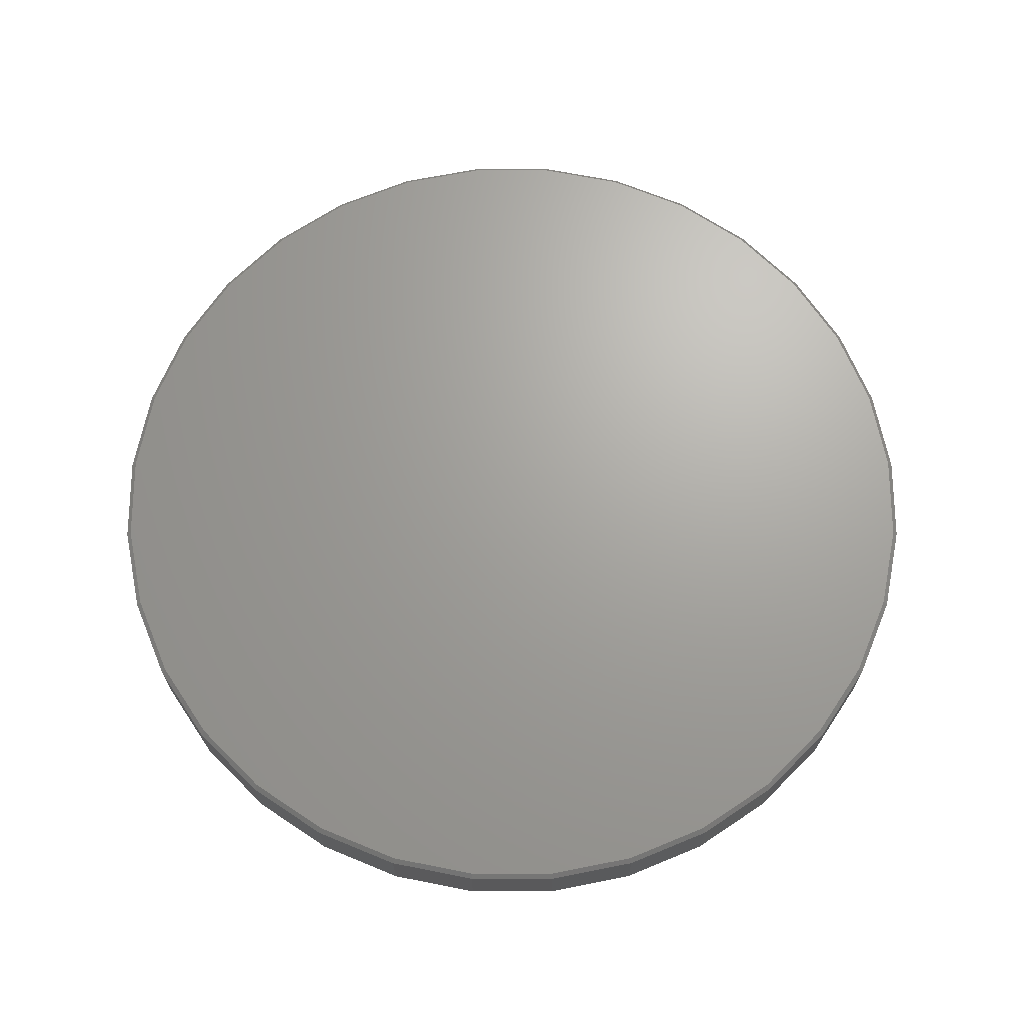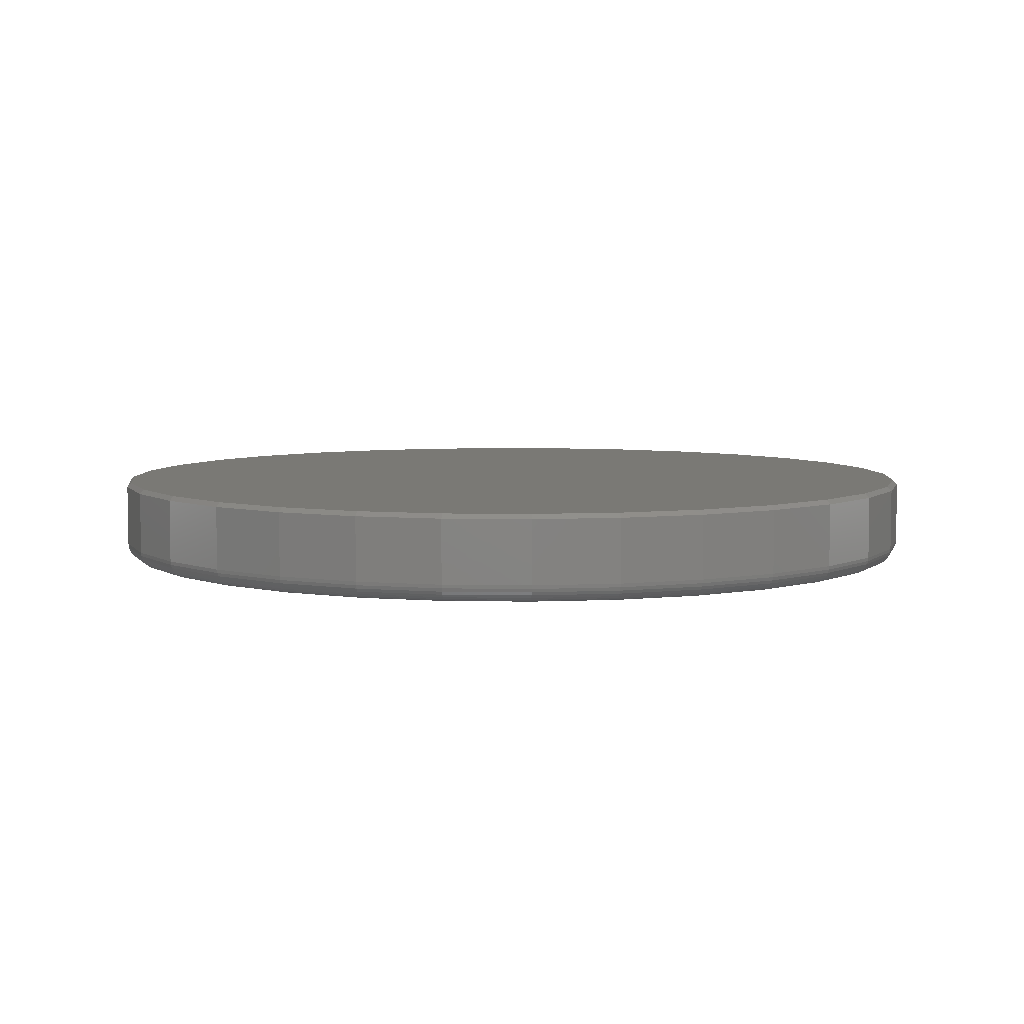
<metadata>
{"format":"stl","ext":"stl","renderer":"f3d","projection":"perspective","resolution":1024,"background":"white","views":[{"elev":67.9,"azim":140.6,"up":"+Y"},{"elev":5.9,"azim":-58.7,"up":"+Y"}]}
</metadata>
<code>
# stl→obj: 352 verts, 700 faces
v 0.7658 -0.007812 -9.516e-16
v 0.7658 -0.1172 -9.516e-16
v 0.7512 -0.007812 -0.1479
v 0.7512 -0.1172 -0.1479
v 0.7081 -0.007812 -0.29
v 0.7081 -0.1172 -0.29
v 0.6381 -0.007812 -0.4211
v 0.6381 -0.1172 -0.4211
v 0.5438 -0.007812 -0.5359
v 0.5438 -0.1172 -0.5359
v 0.429 -0.007812 -0.6302
v 0.429 -0.1172 -0.6302
v 0.2979 -0.007812 -0.7002
v 0.2979 -0.1172 -0.7002
v 0.1558 -0.007812 -0.7433
v 0.1558 -0.1172 -0.7433
v 0.007895 -0.007812 -0.7579
v 0.007895 -0.1172 -0.7579
v -0.14 -0.007812 -0.7433
v -0.14 -0.1172 -0.7433
v -0.2821 -0.007812 -0.7002
v -0.2821 -0.1172 -0.7002
v -0.4132 -0.007812 -0.6302
v -0.4132 -0.1172 -0.6302
v -0.528 -0.007812 -0.5359
v -0.528 -0.1172 -0.5359
v -0.6223 -0.007812 -0.4211
v -0.6223 -0.1172 -0.4211
v -0.6923 -0.007812 -0.29
v -0.6923 -0.1172 -0.29
v -0.7354 -0.007812 -0.1479
v -0.7354 -0.1172 -0.1479
v -0.75 -0.007812 9.281e-17
v -0.75 -0.1172 9.281e-17
v -0.7354 -0.007812 0.1479
v -0.7354 -0.1172 0.1479
v -0.6923 -0.007812 0.29
v -0.6923 -0.1172 0.29
v -0.6223 -0.007812 0.4211
v -0.6223 -0.1172 0.4211
v -0.528 -0.007812 0.5359
v -0.528 -0.1172 0.5359
v -0.4132 -0.007812 0.6302
v -0.4132 -0.1172 0.6302
v -0.2821 -0.007812 0.7002
v -0.2821 -0.1172 0.7002
v -0.14 -0.007812 0.7433
v -0.14 -0.1172 0.7433
v 0.007895 -0.007812 0.7579
v 0.007895 -0.1172 0.7579
v 0.1558 -0.007812 0.7433
v 0.1558 -0.1172 0.7433
v 0.2979 -0.007812 0.7002
v 0.2979 -0.1172 0.7002
v 0.429 -0.007812 0.6302
v 0.429 -0.1172 0.6302
v 0.5438 -0.007812 0.5359
v 0.5438 -0.1172 0.5359
v 0.6381 -0.007812 0.4211
v 0.6381 -0.1172 0.4211
v 0.7081 -0.007812 0.29
v 0.7081 -0.1172 0.29
v 0.7512 -0.007812 0.1479
v 0.7512 -0.1172 0.1479
v -0.1339 -0.1484 0.7127
v 0.1497 -0.1484 0.7127
v 0.007895 -0.1484 0.7266
v 0.286 -0.1484 0.6713
v -0.2702 -0.1484 0.6713
v 0.4116 -0.1484 0.6042
v -0.3958 -0.1484 0.6042
v 0.5217 -0.1484 0.5138
v -0.5059 -0.1484 0.5138
v 0.6121 -0.1484 0.4037
v -0.5963 -0.1484 0.4037
v 0.6792 -0.1484 0.2781
v -0.6634 -0.1484 0.2781
v 0.7206 -0.1484 0.1418
v -0.7048 -0.1484 0.1418
v 0.7345 -0.1484 -9.447e-16
v -0.7188 -0.1484 -2.661e-16
v 0.7206 -0.1484 -0.1418
v -0.7048 -0.1484 -0.1418
v 0.6792 -0.1484 -0.2781
v -0.6634 -0.1484 -0.2781
v 0.6121 -0.1484 -0.4037
v -0.5963 -0.1484 -0.4037
v 0.5217 -0.1484 -0.5138
v -0.5059 -0.1484 -0.5138
v 0.4116 -0.1484 -0.6042
v -0.3958 -0.1484 -0.6042
v 0.286 -0.1484 -0.6713
v -0.2702 -0.1484 -0.6713
v 0.1497 -0.1484 -0.7127
v -0.1339 -0.1484 -0.7127
v 0.007895 -0.1484 -0.7266
v -0.7248 -0.1478 -5.568e-17
v -0.7108 -0.1478 0.143
v -0.7307 -0.1461 -1.592e-19
v -0.7165 -0.1461 0.1441
v -0.7361 -0.1432 -1.433e-19
v -0.7218 -0.1432 0.1451
v -0.7408 -0.1393 -1.218e-19
v -0.7265 -0.1393 0.1461
v -0.7447 -0.1345 5.542e-17
v -0.7303 -0.1345 0.1468
v -0.7476 -0.1291 5.545e-17
v -0.7331 -0.1291 0.1474
v -0.7494 -0.1233 5.548e-17
v -0.7348 -0.1233 0.1477
v 0.7266 -0.1478 0.143
v 0.7406 -0.1478 -7.218e-16
v 0.7323 -0.1461 0.1441
v 0.7465 -0.1461 -7.218e-16
v 0.7376 -0.1432 0.1451
v 0.7519 -0.1432 -7.773e-16
v 0.7422 -0.1393 0.1461
v 0.7566 -0.1393 -7.218e-16
v 0.7461 -0.1345 0.1468
v 0.7605 -0.1345 -7.773e-16
v 0.7489 -0.1291 0.1474
v 0.7634 -0.1291 -8.327e-16
v 0.7506 -0.1233 0.1477
v 0.7652 -0.1233 -8.327e-16
v 0.6849 -0.1478 0.2804
v 0.6903 -0.1461 0.2827
v 0.6953 -0.1432 0.2847
v 0.6996 -0.1393 0.2865
v 0.7032 -0.1345 0.288
v 0.7059 -0.1291 0.2891
v 0.7075 -0.1233 0.2898
v 0.6171 -0.1478 0.4071
v 0.622 -0.1461 0.4103
v 0.6265 -0.1432 0.4133
v 0.6305 -0.1393 0.416
v 0.6337 -0.1345 0.4181
v 0.6361 -0.1291 0.4197
v 0.6376 -0.1233 0.4207
v 0.526 -0.1478 0.5181
v 0.5302 -0.1461 0.5223
v 0.534 -0.1432 0.5261
v 0.5373 -0.1393 0.5294
v 0.5401 -0.1345 0.5322
v 0.5421 -0.1291 0.5342
v 0.5434 -0.1233 0.5355
v 0.415 -0.1478 0.6093
v 0.4182 -0.1461 0.6141
v 0.4212 -0.1432 0.6186
v 0.4239 -0.1393 0.6226
v 0.426 -0.1345 0.6258
v 0.4276 -0.1291 0.6282
v 0.4286 -0.1233 0.6297
v 0.2883 -0.1478 0.677
v 0.2905 -0.1461 0.6824
v 0.2926 -0.1432 0.6874
v 0.2944 -0.1393 0.6917
v 0.2959 -0.1345 0.6953
v 0.297 -0.1291 0.698
v 0.2977 -0.1233 0.6996
v 0.1508 -0.1478 0.7187
v 0.152 -0.1461 0.7244
v 0.153 -0.1432 0.7297
v 0.154 -0.1393 0.7344
v 0.1547 -0.1345 0.7382
v 0.1553 -0.1291 0.741
v 0.1556 -0.1233 0.7427
v 0.007895 -0.1478 0.7327
v 0.007895 -0.1461 0.7386
v 0.007895 -0.1432 0.744
v 0.007895 -0.1393 0.7487
v 0.007895 -0.1345 0.7526
v 0.007895 -0.1291 0.7555
v 0.007895 -0.1233 0.7573
v -0.1351 -0.1478 0.7187
v -0.1362 -0.1461 0.7244
v -0.1373 -0.1432 0.7297
v -0.1382 -0.1393 0.7344
v -0.1389 -0.1345 0.7382
v -0.1395 -0.1291 0.741
v -0.1398 -0.1233 0.7427
v -0.2725 -0.1478 0.677
v -0.2748 -0.1461 0.6824
v -0.2768 -0.1432 0.6874
v -0.2786 -0.1393 0.6917
v -0.2801 -0.1345 0.6953
v -0.2812 -0.1291 0.698
v -0.2819 -0.1233 0.6996
v -0.3992 -0.1478 0.6093
v -0.4025 -0.1461 0.6141
v -0.4055 -0.1432 0.6186
v -0.4081 -0.1393 0.6226
v -0.4102 -0.1345 0.6258
v -0.4118 -0.1291 0.6282
v -0.4128 -0.1233 0.6297
v -0.5102 -0.1478 0.5181
v -0.5144 -0.1461 0.5223
v -0.5182 -0.1432 0.5261
v -0.5215 -0.1393 0.5294
v -0.5243 -0.1345 0.5322
v -0.5263 -0.1291 0.5342
v -0.5276 -0.1233 0.5355
v -0.6014 -0.1478 0.4071
v -0.6062 -0.1461 0.4103
v -0.6107 -0.1432 0.4133
v -0.6147 -0.1393 0.416
v -0.6179 -0.1345 0.4181
v -0.6203 -0.1291 0.4197
v -0.6218 -0.1233 0.4207
v -0.6691 -0.1478 0.2804
v -0.6745 -0.1461 0.2827
v -0.6795 -0.1432 0.2847
v -0.6839 -0.1393 0.2865
v -0.6874 -0.1345 0.288
v -0.6901 -0.1291 0.2891
v -0.6918 -0.1233 0.2898
v 0.7266 -0.1478 -0.143
v 0.7323 -0.1461 -0.1441
v 0.7376 -0.1432 -0.1451
v 0.7422 -0.1393 -0.1461
v 0.7461 -0.1345 -0.1468
v 0.7489 -0.1291 -0.1474
v 0.7506 -0.1233 -0.1477
v -0.7108 -0.1478 -0.143
v -0.7165 -0.1461 -0.1441
v -0.7218 -0.1432 -0.1451
v -0.7265 -0.1393 -0.1461
v -0.7303 -0.1345 -0.1468
v -0.7331 -0.1291 -0.1474
v -0.7348 -0.1233 -0.1477
v -0.6691 -0.1478 -0.2804
v -0.6745 -0.1461 -0.2827
v -0.6795 -0.1432 -0.2847
v -0.6839 -0.1393 -0.2865
v -0.6874 -0.1345 -0.288
v -0.6901 -0.1291 -0.2891
v -0.6918 -0.1233 -0.2898
v -0.6014 -0.1478 -0.4071
v -0.6062 -0.1461 -0.4103
v -0.6107 -0.1432 -0.4133
v -0.6147 -0.1393 -0.416
v -0.6179 -0.1345 -0.4181
v -0.6203 -0.1291 -0.4197
v -0.6218 -0.1233 -0.4207
v -0.5102 -0.1478 -0.5181
v -0.5144 -0.1461 -0.5223
v -0.5182 -0.1432 -0.5261
v -0.5215 -0.1393 -0.5294
v -0.5243 -0.1345 -0.5322
v -0.5263 -0.1291 -0.5342
v -0.5276 -0.1233 -0.5355
v -0.3992 -0.1478 -0.6093
v -0.4025 -0.1461 -0.6141
v -0.4055 -0.1432 -0.6186
v -0.4081 -0.1393 -0.6226
v -0.4102 -0.1345 -0.6258
v -0.4118 -0.1291 -0.6282
v -0.4128 -0.1233 -0.6297
v -0.2725 -0.1478 -0.677
v -0.2748 -0.1461 -0.6824
v -0.2768 -0.1432 -0.6874
v -0.2786 -0.1393 -0.6917
v -0.2801 -0.1345 -0.6953
v -0.2812 -0.1291 -0.698
v -0.2819 -0.1233 -0.6996
v -0.1351 -0.1478 -0.7187
v -0.1362 -0.1461 -0.7244
v -0.1373 -0.1432 -0.7297
v -0.1382 -0.1393 -0.7344
v -0.1389 -0.1345 -0.7382
v -0.1395 -0.1291 -0.741
v -0.1398 -0.1233 -0.7427
v 0.007895 -0.1478 -0.7327
v 0.007895 -0.1461 -0.7386
v 0.007895 -0.1432 -0.744
v 0.007895 -0.1393 -0.7487
v 0.007895 -0.1345 -0.7526
v 0.007895 -0.1291 -0.7555
v 0.007895 -0.1233 -0.7573
v 0.1508 -0.1478 -0.7187
v 0.152 -0.1461 -0.7244
v 0.153 -0.1432 -0.7297
v 0.154 -0.1393 -0.7344
v 0.1547 -0.1345 -0.7382
v 0.1553 -0.1291 -0.741
v 0.1556 -0.1233 -0.7427
v 0.2883 -0.1478 -0.677
v 0.2905 -0.1461 -0.6824
v 0.2926 -0.1432 -0.6874
v 0.2944 -0.1393 -0.6917
v 0.2959 -0.1345 -0.6953
v 0.297 -0.1291 -0.698
v 0.2977 -0.1233 -0.6996
v 0.415 -0.1478 -0.6093
v 0.4182 -0.1461 -0.6141
v 0.4212 -0.1432 -0.6186
v 0.4239 -0.1393 -0.6226
v 0.426 -0.1345 -0.6258
v 0.4276 -0.1291 -0.6282
v 0.4286 -0.1233 -0.6297
v 0.526 -0.1478 -0.5181
v 0.5302 -0.1461 -0.5223
v 0.534 -0.1432 -0.5261
v 0.5373 -0.1393 -0.5294
v 0.5401 -0.1345 -0.5322
v 0.5421 -0.1291 -0.5342
v 0.5434 -0.1233 -0.5355
v 0.6171 -0.1478 -0.4071
v 0.622 -0.1461 -0.4103
v 0.6265 -0.1432 -0.4133
v 0.6305 -0.1393 -0.416
v 0.6337 -0.1345 -0.4181
v 0.6361 -0.1291 -0.4197
v 0.6376 -0.1233 -0.4207
v 0.6849 -0.1478 -0.2804
v 0.6903 -0.1461 -0.2827
v 0.6953 -0.1432 -0.2847
v 0.6996 -0.1393 -0.2865
v 0.7032 -0.1345 -0.288
v 0.7059 -0.1291 -0.2891
v 0.7075 -0.1233 -0.2898
v 0.007895 8.414e-17 0.7501
v 0.1542 1.004e-16 0.7357
v -0.1384 6.79e-17 0.7357
v 0.007895 8.414e-17 -0.7501
v -0.1384 6.79e-17 -0.7357
v 0.1542 1.004e-16 -0.7357
v -0.2791 5.227e-17 -0.693
v 0.2949 1.16e-16 -0.693
v -0.4088 3.788e-17 -0.6237
v 0.4246 1.304e-16 -0.6237
v -0.5225 2.526e-17 -0.5304
v 0.5383 1.43e-16 -0.5304
v -0.6158 1.49e-17 -0.4167
v 0.6316 1.534e-16 -0.4167
v -0.6851 7.206e-18 -0.287
v 0.7009 1.611e-16 -0.287
v -0.7278 2.467e-18 -0.1463
v 0.7436 1.658e-16 -0.1463
v -0.7422 8.674e-19 -2.631e-16
v 0.758 1.674e-16 -2.975e-16
v -0.7278 2.467e-18 0.1463
v 0.7436 1.658e-16 0.1463
v -0.6851 7.206e-18 0.287
v 0.7009 1.611e-16 0.287
v -0.6158 1.49e-17 0.4167
v 0.6316 1.534e-16 0.4167
v -0.5225 2.526e-17 0.5304
v 0.5383 1.43e-16 0.5304
v -0.4088 3.788e-17 0.6237
v 0.4246 1.304e-16 0.6237
v -0.2791 5.227e-17 0.693
v 0.2949 1.16e-16 0.693
f 1 2 3
f 3 2 4
f 3 4 5
f 5 4 6
f 5 6 7
f 7 6 8
f 7 8 9
f 9 8 10
f 9 10 11
f 11 10 12
f 11 12 13
f 13 12 14
f 13 14 15
f 15 14 16
f 15 16 17
f 17 16 18
f 17 18 19
f 19 18 20
f 19 20 21
f 21 20 22
f 21 22 23
f 23 22 24
f 23 24 25
f 25 24 26
f 25 26 27
f 27 26 28
f 27 28 29
f 29 28 30
f 29 30 31
f 31 30 32
f 31 32 33
f 33 32 34
f 33 34 35
f 35 34 36
f 35 36 37
f 37 36 38
f 37 38 39
f 39 38 40
f 39 40 41
f 41 40 42
f 41 42 43
f 43 42 44
f 43 44 45
f 45 44 46
f 45 46 47
f 47 46 48
f 47 48 49
f 49 48 50
f 49 50 51
f 51 50 52
f 51 52 53
f 53 52 54
f 53 54 55
f 55 54 56
f 55 56 57
f 57 56 58
f 57 58 59
f 59 58 60
f 59 60 61
f 61 60 62
f 61 62 63
f 63 62 64
f 63 64 1
f 1 64 2
f 65 66 67
f 66 65 68
f 68 65 69
f 68 69 70
f 70 69 71
f 70 71 72
f 72 71 73
f 72 73 74
f 74 73 75
f 74 75 76
f 76 75 77
f 76 77 78
f 78 77 79
f 78 79 80
f 80 79 81
f 80 81 82
f 82 81 83
f 82 83 84
f 84 83 85
f 84 85 86
f 86 85 87
f 86 87 88
f 88 87 89
f 88 89 90
f 90 89 91
f 90 91 92
f 92 91 93
f 92 93 94
f 94 93 95
f 94 95 96
f 81 79 97
f 97 79 98
f 97 98 99
f 99 98 100
f 99 100 101
f 101 100 102
f 101 102 103
f 103 102 104
f 103 104 105
f 105 104 106
f 105 106 107
f 107 106 108
f 107 108 109
f 109 108 110
f 109 110 34
f 34 110 36
f 78 80 111
f 111 80 112
f 111 112 113
f 113 112 114
f 113 114 115
f 115 114 116
f 115 116 117
f 117 116 118
f 117 118 119
f 119 118 120
f 119 120 121
f 121 120 122
f 121 122 123
f 123 122 124
f 123 124 64
f 64 124 2
f 76 78 125
f 125 78 111
f 125 111 126
f 126 111 113
f 126 113 127
f 127 113 115
f 127 115 128
f 128 115 117
f 128 117 129
f 129 117 119
f 129 119 130
f 130 119 121
f 130 121 131
f 131 121 123
f 131 123 62
f 62 123 64
f 74 76 132
f 132 76 125
f 132 125 133
f 133 125 126
f 133 126 134
f 134 126 127
f 134 127 135
f 135 127 128
f 135 128 136
f 136 128 129
f 136 129 137
f 137 129 130
f 137 130 138
f 138 130 131
f 138 131 60
f 60 131 62
f 72 74 139
f 139 74 132
f 139 132 140
f 140 132 133
f 140 133 141
f 141 133 134
f 141 134 142
f 142 134 135
f 142 135 143
f 143 135 136
f 143 136 144
f 144 136 137
f 144 137 145
f 145 137 138
f 145 138 58
f 58 138 60
f 70 72 146
f 146 72 139
f 146 139 147
f 147 139 140
f 147 140 148
f 148 140 141
f 148 141 149
f 149 141 142
f 149 142 150
f 150 142 143
f 150 143 151
f 151 143 144
f 151 144 152
f 152 144 145
f 152 145 56
f 56 145 58
f 68 70 153
f 153 70 146
f 153 146 154
f 154 146 147
f 154 147 155
f 155 147 148
f 155 148 156
f 156 148 149
f 156 149 157
f 157 149 150
f 157 150 158
f 158 150 151
f 158 151 159
f 159 151 152
f 159 152 54
f 54 152 56
f 66 68 160
f 160 68 153
f 160 153 161
f 161 153 154
f 161 154 162
f 162 154 155
f 162 155 163
f 163 155 156
f 163 156 164
f 164 156 157
f 164 157 165
f 165 157 158
f 165 158 166
f 166 158 159
f 166 159 52
f 52 159 54
f 67 66 167
f 167 66 160
f 167 160 168
f 168 160 161
f 168 161 169
f 169 161 162
f 169 162 170
f 170 162 163
f 170 163 171
f 171 163 164
f 171 164 172
f 172 164 165
f 172 165 173
f 173 165 166
f 173 166 50
f 50 166 52
f 65 67 174
f 174 67 167
f 174 167 175
f 175 167 168
f 175 168 176
f 176 168 169
f 176 169 177
f 177 169 170
f 177 170 178
f 178 170 171
f 178 171 179
f 179 171 172
f 179 172 180
f 180 172 173
f 180 173 48
f 48 173 50
f 69 65 181
f 181 65 174
f 181 174 182
f 182 174 175
f 182 175 183
f 183 175 176
f 183 176 184
f 184 176 177
f 184 177 185
f 185 177 178
f 185 178 186
f 186 178 179
f 186 179 187
f 187 179 180
f 187 180 46
f 46 180 48
f 71 69 188
f 188 69 181
f 188 181 189
f 189 181 182
f 189 182 190
f 190 182 183
f 190 183 191
f 191 183 184
f 191 184 192
f 192 184 185
f 192 185 193
f 193 185 186
f 193 186 194
f 194 186 187
f 194 187 44
f 44 187 46
f 73 71 195
f 195 71 188
f 195 188 196
f 196 188 189
f 196 189 197
f 197 189 190
f 197 190 198
f 198 190 191
f 198 191 199
f 199 191 192
f 199 192 200
f 200 192 193
f 200 193 201
f 201 193 194
f 201 194 42
f 42 194 44
f 75 73 202
f 202 73 195
f 202 195 203
f 203 195 196
f 203 196 204
f 204 196 197
f 204 197 205
f 205 197 198
f 205 198 206
f 206 198 199
f 206 199 207
f 207 199 200
f 207 200 208
f 208 200 201
f 208 201 40
f 40 201 42
f 77 75 209
f 209 75 202
f 209 202 210
f 210 202 203
f 210 203 211
f 211 203 204
f 211 204 212
f 212 204 205
f 212 205 213
f 213 205 206
f 213 206 214
f 214 206 207
f 214 207 215
f 215 207 208
f 215 208 38
f 38 208 40
f 79 77 98
f 98 77 209
f 98 209 100
f 100 209 210
f 100 210 102
f 102 210 211
f 102 211 104
f 104 211 212
f 104 212 106
f 106 212 213
f 106 213 108
f 108 213 214
f 108 214 110
f 110 214 215
f 110 215 36
f 36 215 38
f 80 82 112
f 112 82 216
f 112 216 114
f 114 216 217
f 114 217 116
f 116 217 218
f 116 218 118
f 118 218 219
f 118 219 120
f 120 219 220
f 120 220 122
f 122 220 221
f 122 221 124
f 124 221 222
f 124 222 2
f 2 222 4
f 83 81 223
f 223 81 97
f 223 97 224
f 224 97 99
f 224 99 225
f 225 99 101
f 225 101 226
f 226 101 103
f 226 103 227
f 227 103 105
f 227 105 228
f 228 105 107
f 228 107 229
f 229 107 109
f 229 109 32
f 32 109 34
f 85 83 230
f 230 83 223
f 230 223 231
f 231 223 224
f 231 224 232
f 232 224 225
f 232 225 233
f 233 225 226
f 233 226 234
f 234 226 227
f 234 227 235
f 235 227 228
f 235 228 236
f 236 228 229
f 236 229 30
f 30 229 32
f 87 85 237
f 237 85 230
f 237 230 238
f 238 230 231
f 238 231 239
f 239 231 232
f 239 232 240
f 240 232 233
f 240 233 241
f 241 233 234
f 241 234 242
f 242 234 235
f 242 235 243
f 243 235 236
f 243 236 28
f 28 236 30
f 89 87 244
f 244 87 237
f 244 237 245
f 245 237 238
f 245 238 246
f 246 238 239
f 246 239 247
f 247 239 240
f 247 240 248
f 248 240 241
f 248 241 249
f 249 241 242
f 249 242 250
f 250 242 243
f 250 243 26
f 26 243 28
f 91 89 251
f 251 89 244
f 251 244 252
f 252 244 245
f 252 245 253
f 253 245 246
f 253 246 254
f 254 246 247
f 254 247 255
f 255 247 248
f 255 248 256
f 256 248 249
f 256 249 257
f 257 249 250
f 257 250 24
f 24 250 26
f 93 91 258
f 258 91 251
f 258 251 259
f 259 251 252
f 259 252 260
f 260 252 253
f 260 253 261
f 261 253 254
f 261 254 262
f 262 254 255
f 262 255 263
f 263 255 256
f 263 256 264
f 264 256 257
f 264 257 22
f 22 257 24
f 95 93 265
f 265 93 258
f 265 258 266
f 266 258 259
f 266 259 267
f 267 259 260
f 267 260 268
f 268 260 261
f 268 261 269
f 269 261 262
f 269 262 270
f 270 262 263
f 270 263 271
f 271 263 264
f 271 264 20
f 20 264 22
f 96 95 272
f 272 95 265
f 272 265 273
f 273 265 266
f 273 266 274
f 274 266 267
f 274 267 275
f 275 267 268
f 275 268 276
f 276 268 269
f 276 269 277
f 277 269 270
f 277 270 278
f 278 270 271
f 278 271 18
f 18 271 20
f 94 96 279
f 279 96 272
f 279 272 280
f 280 272 273
f 280 273 281
f 281 273 274
f 281 274 282
f 282 274 275
f 282 275 283
f 283 275 276
f 283 276 284
f 284 276 277
f 284 277 285
f 285 277 278
f 285 278 16
f 16 278 18
f 92 94 286
f 286 94 279
f 286 279 287
f 287 279 280
f 287 280 288
f 288 280 281
f 288 281 289
f 289 281 282
f 289 282 290
f 290 282 283
f 290 283 291
f 291 283 284
f 291 284 292
f 292 284 285
f 292 285 14
f 14 285 16
f 90 92 293
f 293 92 286
f 293 286 294
f 294 286 287
f 294 287 295
f 295 287 288
f 295 288 296
f 296 288 289
f 296 289 297
f 297 289 290
f 297 290 298
f 298 290 291
f 298 291 299
f 299 291 292
f 299 292 12
f 12 292 14
f 88 90 300
f 300 90 293
f 300 293 301
f 301 293 294
f 301 294 302
f 302 294 295
f 302 295 303
f 303 295 296
f 303 296 304
f 304 296 297
f 304 297 305
f 305 297 298
f 305 298 306
f 306 298 299
f 306 299 10
f 10 299 12
f 86 88 307
f 307 88 300
f 307 300 308
f 308 300 301
f 308 301 309
f 309 301 302
f 309 302 310
f 310 302 303
f 310 303 311
f 311 303 304
f 311 304 312
f 312 304 305
f 312 305 313
f 313 305 306
f 313 306 8
f 8 306 10
f 84 86 314
f 314 86 307
f 314 307 315
f 315 307 308
f 315 308 316
f 316 308 309
f 316 309 317
f 317 309 310
f 317 310 318
f 318 310 311
f 318 311 319
f 319 311 312
f 319 312 320
f 320 312 313
f 320 313 6
f 6 313 8
f 82 84 216
f 216 84 314
f 216 314 217
f 217 314 315
f 217 315 218
f 218 315 316
f 218 316 219
f 219 316 317
f 219 317 220
f 220 317 318
f 220 318 221
f 221 318 319
f 221 319 222
f 222 319 320
f 222 320 4
f 4 320 6
f 321 322 323
f 324 325 326
f 326 325 327
f 326 327 328
f 328 327 329
f 328 329 330
f 330 329 331
f 330 331 332
f 332 331 333
f 332 333 334
f 334 333 335
f 334 335 336
f 336 335 337
f 336 337 338
f 338 337 339
f 338 339 340
f 340 339 341
f 340 341 342
f 342 341 343
f 342 343 344
f 344 343 345
f 344 345 346
f 346 345 347
f 346 347 348
f 348 347 349
f 348 349 350
f 350 349 351
f 350 351 352
f 352 351 323
f 352 323 322
f 17 325 324
f 324 15 17
f 329 23 331
f 331 23 25
f 331 25 333
f 333 25 27
f 333 27 335
f 335 27 29
f 335 29 337
f 337 29 31
f 337 31 339
f 339 31 33
f 11 330 9
f 9 330 332
f 9 332 7
f 7 332 334
f 7 334 5
f 5 334 336
f 5 336 3
f 3 336 338
f 3 338 1
f 1 338 340
f 23 329 21
f 21 329 327
f 21 327 19
f 19 327 325
f 19 325 17
f 330 11 328
f 328 11 13
f 328 13 326
f 326 13 15
f 326 15 324
f 49 322 321
f 321 47 49
f 350 55 348
f 348 55 57
f 348 57 346
f 346 57 59
f 346 59 344
f 344 59 61
f 344 61 342
f 342 61 63
f 342 63 340
f 340 63 1
f 43 349 41
f 41 349 347
f 41 347 39
f 39 347 345
f 39 345 37
f 37 345 343
f 37 343 35
f 35 343 341
f 35 341 33
f 33 341 339
f 55 350 53
f 53 350 352
f 53 352 51
f 51 352 322
f 51 322 49
f 349 43 351
f 351 43 45
f 351 45 323
f 323 45 47
f 323 47 321

</code>
